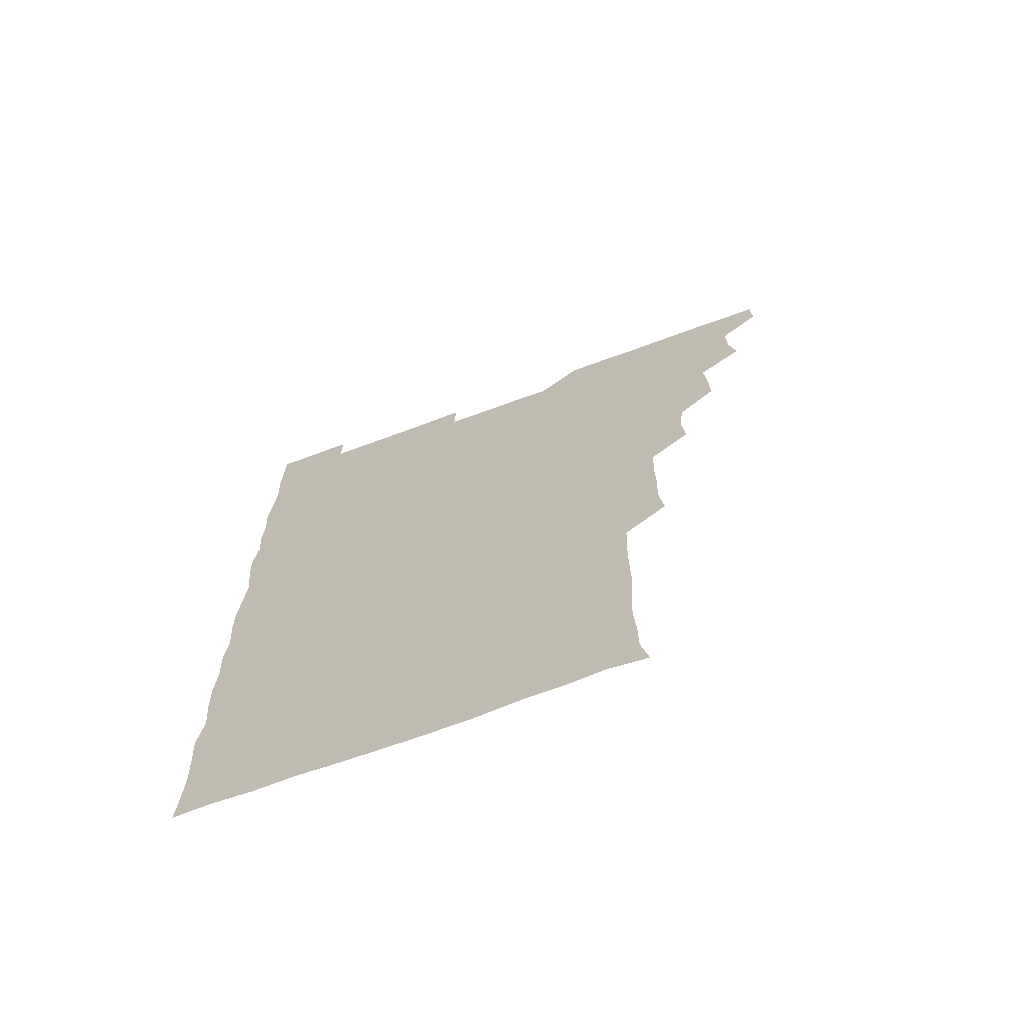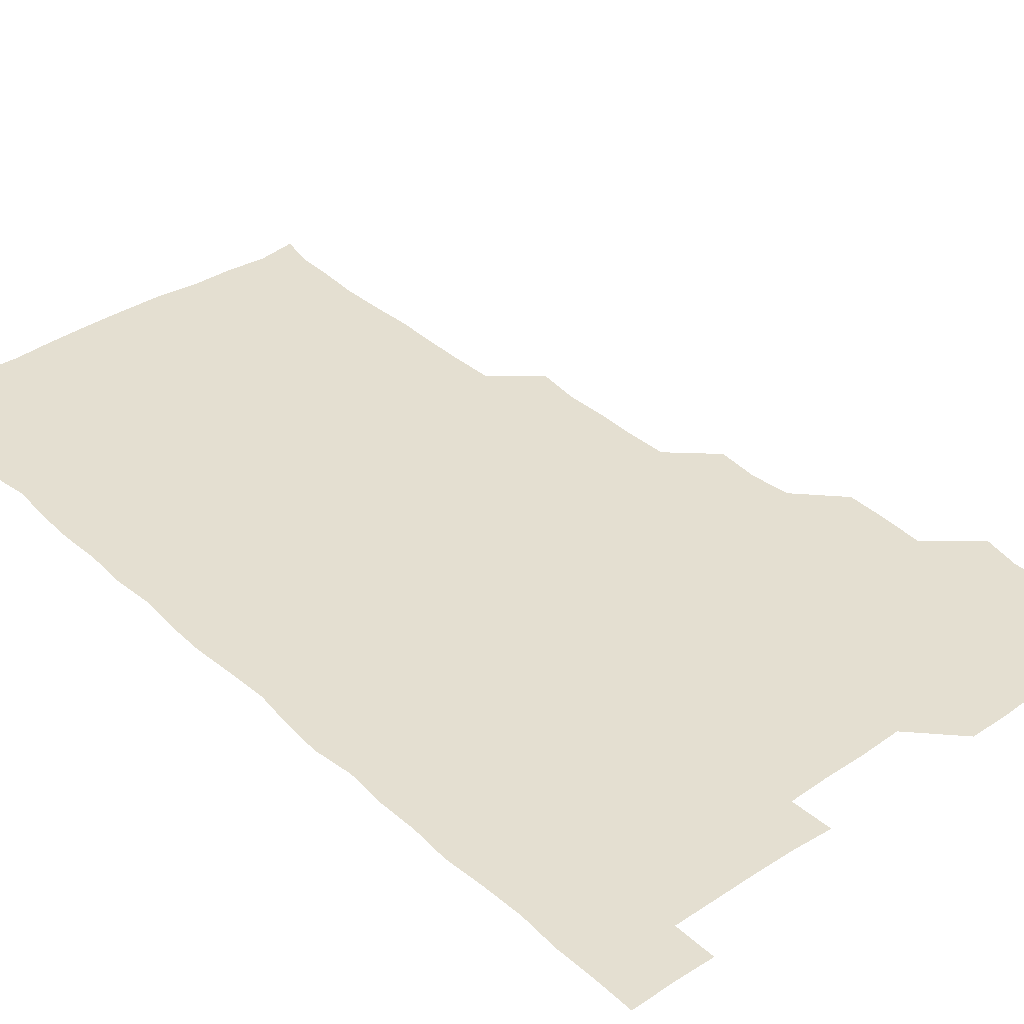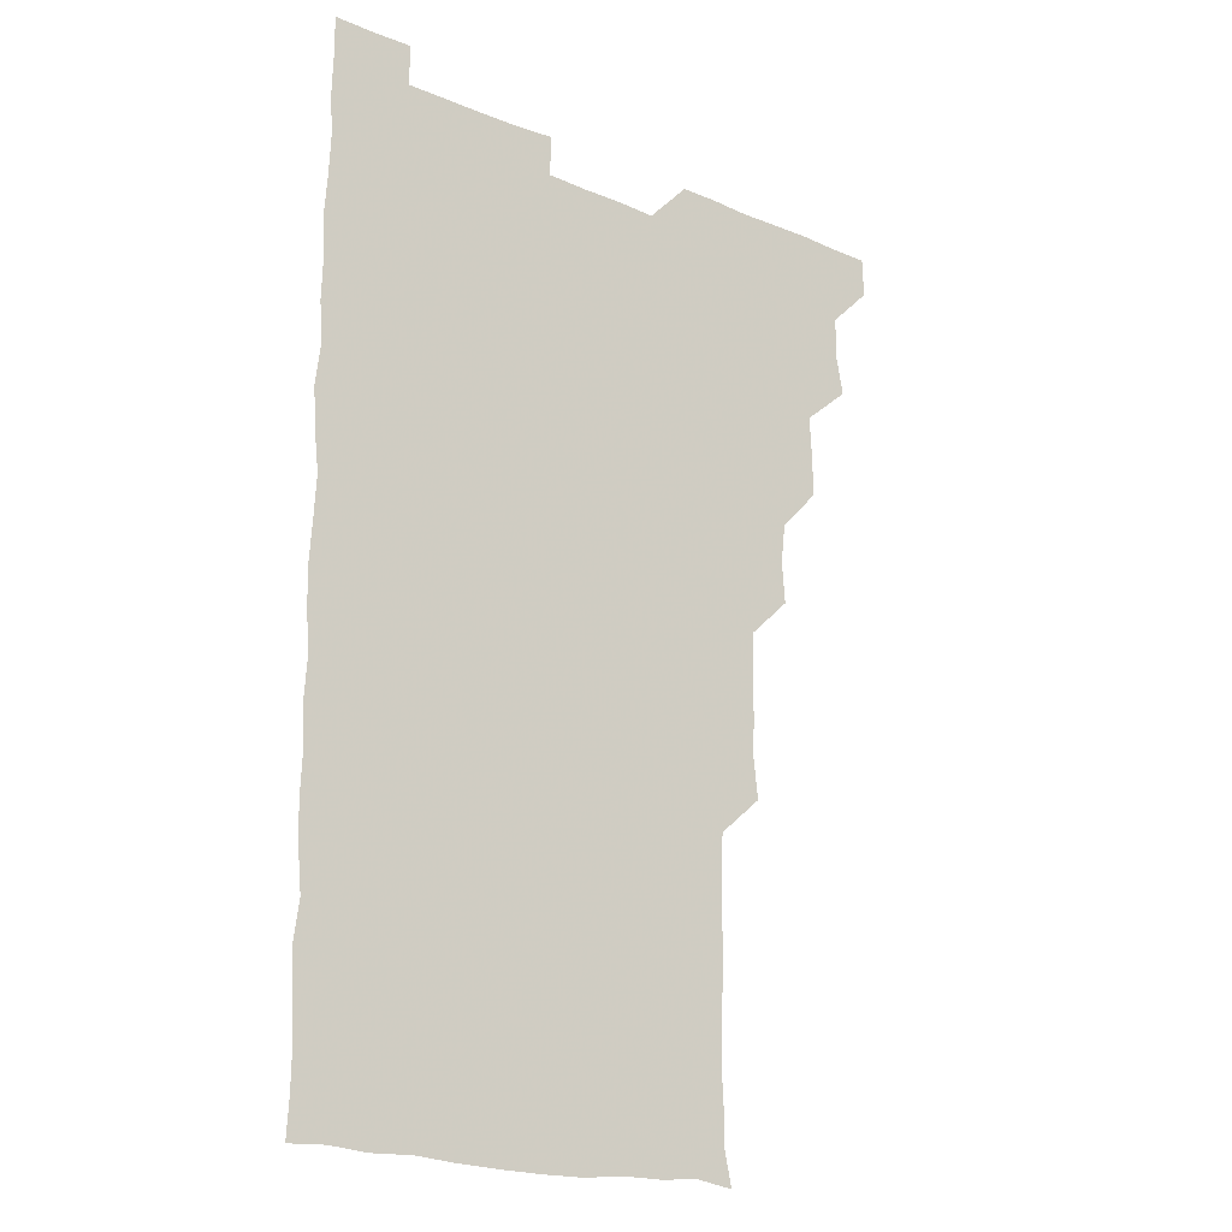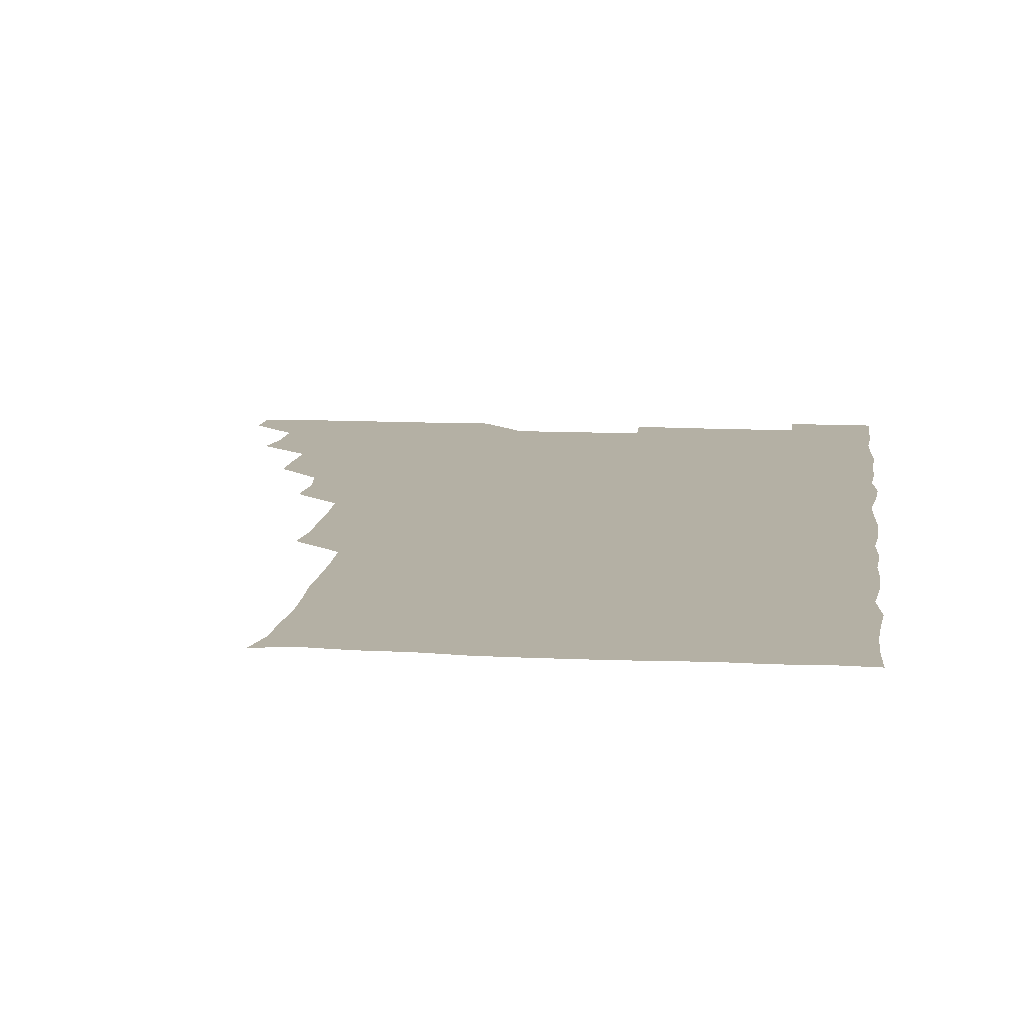
<metadata>
{"format":"obj","ext":"obj","renderer":"f3d","projection":"perspective","resolution":1024,"background":"white","views":[{"elev":-70.6,"azim":-159.8,"up":"+Y"},{"elev":36.7,"azim":139.5,"up":"+Z"},{"elev":-19.8,"azim":142.4,"up":"+Y"},{"elev":11.5,"azim":7.1,"up":"+Z"}]}
</metadata>
<code>
v 480.6 541.2 0
v 481.1 555.9 0
v 493.5 495.5 0
v 496.1 509.5 0
v 496.2 525.7 0
v 496.5 540.7 0
v 496.1 555.9 0
v 509.9 450 0
v 510.1 464.5 0
v 510.9 480.7 0
v 512.6 496.8 0
v 511 510.9 0
v 511.8 525.9 0
v 511.6 540.5 0
v 510.7 556.7 0
v 525.1 404.2 0
v 526.3 419.8 0
v 524.5 434.6 0
v 526.9 451.1 0
v 526.4 466.2 0
v 525.7 480.9 0
v 526.2 496.1 0
v 526.5 511.1 0
v 526.6 525.8 0
v 526.5 540.2 0
v 525.7 556.5 0
v 539.8 328.5 0
v 541.5 344 0
v 541 358.8 0
v 541.1 374.1 0
v 540.5 389.7 0
v 540.7 405.5 0
v 540.8 420.7 0
v 542.3 437 0
v 540.7 450.9 0
v 541.5 466.2 0
v 541.7 481.3 0
v 540.7 496 0
v 541.3 510.9 0
v 541.3 525.7 0
v 541.2 540.4 0
v 541 556.2 0
v 554.4 195.1 0
v 557.1 208 0
v 557.2 221.4 0
v 558 236.8 0
v 557.5 252.9 0
v 556.5 268.1 0
v 556.7 283.7 0
v 556.6 298.6 0
v 556 314.3 0
v 556.6 331.1 0
v 556.3 345.8 0
v 556.4 360.9 0
v 556.3 375.9 0
v 556.1 391 0
v 556.6 406.5 0
v 556.3 421.4 0
v 556 436.1 0
v 557 451.9 0
v 556 466.1 0
v 556.3 481.2 0
v 557.1 496.1 0
v 556.2 511 0
v 556 526 0
v 556 540.7 0
v 556 557 0
v 569.4 197.3 0
v 569.9 209.3 0
v 572.6 226.5 0
v 572.2 241.3 0
v 571.9 256 0
v 572 271.4 0
v 571.5 285.9 0
v 570.7 300 0
v 571.8 317 0
v 571.7 331.9 0
v 571.6 346.3 0
v 571.8 361.7 0
v 571 376.1 0
v 571.6 391.7 0
v 570.9 405.9 0
v 571.5 421.6 0
v 571.1 436.1 0
v 571.2 451.3 0
v 571.1 466.2 0
v 571.4 481.2 0
v 571 496.1 0
v 571.6 510.7 0
v 571.3 525.5 0
v 570.9 540.5 0
v 569.9 557 0
v 582.8 195.8 0
v 586.5 212.8 0
v 587.3 228 0
v 586.4 241.6 0
v 587.3 258.2 0
v 586.7 271.9 0
v 586.2 286.3 0
v 586.7 302.1 0
v 586.3 316.3 0
v 585.6 330.4 0
v 586.9 347.6 0
v 586.5 361.5 0
v 586.1 376.2 0
v 586.2 391.3 0
v 586.4 406.5 0
v 586.5 421.7 0
v 586.1 436.2 0
v 586.1 451.2 0
v 586.6 466.7 0
v 586.3 481.1 0
v 586.1 496 0
v 586.2 510.9 0
v 585.9 526 0
v 585.5 540.6 0
v 598.7 195.8 0
v 601.6 211.8 0
v 601.4 226.9 0
v 601.4 241.8 0
v 601.4 256.6 0
v 601 271.1 0
v 601.2 286.6 0
v 601.2 301.4 0
v 601.2 316.8 0
v 601.6 332.6 0
v 601 345.6 0
v 601.2 361.6 0
v 601.2 376.7 0
v 601.6 392.3 0
v 601.1 406.2 0
v 601.3 421.5 0
v 601.1 436.3 0
v 601 451.1 0
v 601.1 466.1 0
v 601.1 481.1 0
v 601.4 496 0
v 601.2 510.9 0
v 600.8 526.3 0
v 600.7 541.3 0
v 614.4 194 0
v 616.3 212.7 0
v 616.4 227.4 0
v 616.1 241.5 0
v 616.2 257 0
v 616.1 271.4 0
v 615.9 285.7 0
v 616 301.8 0
v 616.3 317.4 0
v 616.1 332 0
v 616 346 0
v 616.1 361.5 0
v 616.1 376.3 0
v 616 391.6 0
v 615.9 405.5 0
v 616.2 421.7 0
v 616 436.1 0
v 616.1 451.5 0
v 616.2 466.3 0
v 616 481 0
v 616.1 496 0
v 616.2 510.8 0
v 616.5 525.4 0
v 615.9 541.2 0
v 630.4 193.8 0
v 630.9 211.7 0
v 630.9 227.1 0
v 630.9 242 0
v 631.1 257.1 0
v 631.1 271.5 0
v 631.1 286.9 0
v 631.1 301.4 0
v 631 316.6 0
v 630.9 331.5 0
v 631 346.5 0
v 631 361.2 0
v 631 376.8 0
v 630.9 391.3 0
v 631 406.3 0
v 631 421.8 0
v 631 436.2 0
v 631 451.3 0
v 631 466.2 0
v 631 481 0
v 631 496 0
v 631.1 510.8 0
v 631.3 525.3 0
v 631.2 541.7 0
v 630.7 557 0
v 645.8 194 0
v 645.7 212.4 0
v 645.8 227.3 0
v 645.9 241.2 0
v 645.6 257.2 0
v 646.2 272 0
v 645.9 286.6 0
v 645.9 302.3 0
v 646 316.8 0
v 646 331.1 0
v 645.9 345.9 0
v 645.9 361.8 0
v 645.9 376.6 0
v 645.9 391.5 0
v 645.9 406.4 0
v 645.7 421.7 0
v 645.9 436.4 0
v 645.8 451.4 0
v 646 466.2 0
v 646 481.4 0
v 646.1 496.1 0
v 646 510.8 0
v 646 525.7 0
v 646.1 540.8 0
v 645.2 556.1 0
v 661.8 194.5 0
v 660.7 212 0
v 660.8 226.7 0
v 660.4 242.1 0
v 661.8 254.3 0
v 660.8 271.5 0
v 660.8 286.3 0
v 660.9 301.1 0
v 660.7 316.7 0
v 660.8 331.7 0
v 660.8 346.5 0
v 660.8 361.6 0
v 660.7 376.6 0
v 660.8 391.2 0
v 660.6 406.6 0
v 660.8 421.3 0
v 660.7 436.4 0
v 661 451 0
v 660.8 466.4 0
v 660.9 481.2 0
v 660.8 496.1 0
v 661 511.1 0
v 661 526 0
v 661.1 540.5 0
v 660.5 555.8 0
v 677.6 195.6 0
v 675.9 211.5 0
v 675.3 227.8 0
v 675.9 241 0
v 675.9 255.9 0
v 674.8 273.3 0
v 675.6 286.6 0
v 675.3 302.6 0
v 675.3 317.3 0
v 675.4 331.8 0
v 675.6 346.4 0
v 675.1 362.3 0
v 675.5 376.6 0
v 675.5 391.5 0
v 676.2 405.8 0
v 675.9 421 0
v 675.4 436.6 0
v 675.8 451.2 0
v 675.8 466.2 0
v 675.4 481.7 0
v 675.7 496.2 0
v 675.8 511 0
v 676 526 0
v 675.9 541 0
v 675.9 555.9 0
v 693.1 195 0
v 690.9 211 0
v 689.5 228 0
v 690.3 241.9 0
v 690.1 257.6 0
v 690.6 271.4 0
v 689.9 287.4 0
v 690.5 301.4 0
v 689.2 317.8 0
v 690.4 331.5 0
v 690.1 346.7 0
v 690.8 361.4 0
v 690.1 376.8 0
v 690.3 391.4 0
v 690.7 406.1 0
v 690.3 421.7 0
v 690.9 436.1 0
v 690.5 451.4 0
v 690.6 466.3 0
v 690.4 481.4 0
v 690.7 496.2 0
v 690.6 511.2 0
v 690.8 526 0
v 690.9 540.8 0
v 691 555.9 0
v 690.9 571.2 0
v 707.7 196 0
v 705.6 211.5 0
v 705.8 225.9 0
v 705.7 241.1 0
v 704.5 257.4 0
v 704.8 271.2 0
v 705.2 286.4 0
v 704.7 301.7 0
v 705.3 316.1 0
v 705.2 331.2 0
v 705.1 346.1 0
v 706.1 360.9 0
v 705.6 376.1 0
v 705.2 391.1 0
v 705.5 405.9 0
v 705.1 421.7 0
v 704.6 436.7 0
v 705.8 450.7 0
v 705.8 466 0
v 704.5 481.7 0
v 705.6 496.1 0
v 705.5 510.9 0
v 705.5 526 0
v 705.4 540.7 0
v 706 555.9 0
v 706 570.8 0
v 721.6 195.3 0
v 720.8 209.1 0
v 720.6 223.7 0
v 721.2 238.1 0
v 722.2 252.4 0
v 720.1 268 0
v 721.5 282.9 0
v 722 297.8 0
v 721.3 313.1 0
v 722.1 328.1 0
v 721 343.8 0
v 722.1 358.8 0
v 722.4 373.3 0
v 721.3 388.4 0
v 720.4 404.4 0
v 722.1 419.5 0
v 722.9 434.3 0
v 721.1 449.6 0
v 722.1 464.5 0
v 721.6 479.9 0
v 722.4 494.6 0
v 721.3 509.8 0
v 720.6 525.7 0
v 721.4 540.9 0
v 721 556 0
v 721 571 0
f 5 6 1
f 1 6 2
f 6 7 2
f 10 11 3
f 3 11 4
f 11 12 4
f 4 12 5
f 12 13 5
f 5 13 6
f 13 14 6
f 6 14 7
f 14 15 7
f 18 19 8
f 8 19 9
f 19 20 9
f 9 20 10
f 20 21 10
f 10 21 11
f 21 22 11
f 11 22 12
f 22 23 12
f 12 23 13
f 23 24 13
f 13 24 14
f 24 25 14
f 14 25 15
f 25 26 15
f 31 32 16
f 16 32 17
f 32 33 17
f 17 33 18
f 33 34 18
f 18 34 19
f 34 35 19
f 19 35 20
f 35 36 20
f 20 36 21
f 36 37 21
f 21 37 22
f 37 38 22
f 22 38 23
f 38 39 23
f 23 39 24
f 39 40 24
f 24 40 25
f 40 41 25
f 25 41 26
f 41 42 26
f 51 52 27
f 27 52 28
f 52 53 28
f 28 53 29
f 53 54 29
f 29 54 30
f 54 55 30
f 30 55 31
f 55 56 31
f 31 56 32
f 56 57 32
f 32 57 33
f 57 58 33
f 33 58 34
f 58 59 34
f 34 59 35
f 59 60 35
f 35 60 36
f 60 61 36
f 36 61 37
f 61 62 37
f 37 62 38
f 62 63 38
f 38 63 39
f 63 64 39
f 39 64 40
f 64 65 40
f 40 65 41
f 65 66 41
f 41 66 42
f 66 67 42
f 43 68 44
f 68 69 44
f 44 69 45
f 69 70 45
f 45 70 46
f 70 71 46
f 46 71 47
f 71 72 47
f 47 72 48
f 72 73 48
f 48 73 49
f 73 74 49
f 49 74 50
f 74 75 50
f 50 75 51
f 75 76 51
f 51 76 52
f 76 77 52
f 52 77 53
f 77 78 53
f 53 78 54
f 78 79 54
f 54 79 55
f 79 80 55
f 55 80 56
f 80 81 56
f 56 81 57
f 81 82 57
f 57 82 58
f 82 83 58
f 58 83 59
f 83 84 59
f 59 84 60
f 84 85 60
f 60 85 61
f 85 86 61
f 61 86 62
f 86 87 62
f 62 87 63
f 87 88 63
f 63 88 64
f 88 89 64
f 64 89 65
f 89 90 65
f 65 90 66
f 90 91 66
f 66 91 67
f 91 92 67
f 68 93 69
f 93 94 69
f 69 94 70
f 94 95 70
f 70 95 71
f 95 96 71
f 71 96 72
f 96 97 72
f 72 97 73
f 97 98 73
f 73 98 74
f 98 99 74
f 74 99 75
f 99 100 75
f 75 100 76
f 100 101 76
f 76 101 77
f 101 102 77
f 77 102 78
f 102 103 78
f 78 103 79
f 103 104 79
f 79 104 80
f 104 105 80
f 80 105 81
f 105 106 81
f 81 106 82
f 106 107 82
f 82 107 83
f 107 108 83
f 83 108 84
f 108 109 84
f 84 109 85
f 109 110 85
f 85 110 86
f 110 111 86
f 86 111 87
f 111 112 87
f 87 112 88
f 112 113 88
f 88 113 89
f 113 114 89
f 89 114 90
f 114 115 90
f 90 115 91
f 115 116 91
f 91 116 92
f 93 117 94
f 117 118 94
f 94 118 95
f 118 119 95
f 95 119 96
f 119 120 96
f 96 120 97
f 120 121 97
f 97 121 98
f 121 122 98
f 98 122 99
f 122 123 99
f 99 123 100
f 123 124 100
f 100 124 101
f 124 125 101
f 101 125 102
f 125 126 102
f 102 126 103
f 126 127 103
f 103 127 104
f 127 128 104
f 104 128 105
f 128 129 105
f 105 129 106
f 129 130 106
f 106 130 107
f 130 131 107
f 107 131 108
f 131 132 108
f 108 132 109
f 132 133 109
f 109 133 110
f 133 134 110
f 110 134 111
f 134 135 111
f 111 135 112
f 135 136 112
f 112 136 113
f 136 137 113
f 113 137 114
f 137 138 114
f 114 138 115
f 138 139 115
f 115 139 116
f 139 140 116
f 117 141 118
f 141 142 118
f 118 142 119
f 142 143 119
f 119 143 120
f 143 144 120
f 120 144 121
f 144 145 121
f 121 145 122
f 145 146 122
f 122 146 123
f 146 147 123
f 123 147 124
f 147 148 124
f 124 148 125
f 148 149 125
f 125 149 126
f 149 150 126
f 126 150 127
f 150 151 127
f 127 151 128
f 151 152 128
f 128 152 129
f 152 153 129
f 129 153 130
f 153 154 130
f 130 154 131
f 154 155 131
f 131 155 132
f 155 156 132
f 132 156 133
f 156 157 133
f 133 157 134
f 157 158 134
f 134 158 135
f 158 159 135
f 135 159 136
f 159 160 136
f 136 160 137
f 160 161 137
f 137 161 138
f 161 162 138
f 138 162 139
f 162 163 139
f 139 163 140
f 163 164 140
f 141 165 142
f 165 166 142
f 142 166 143
f 166 167 143
f 143 167 144
f 167 168 144
f 144 168 145
f 168 169 145
f 145 169 146
f 169 170 146
f 146 170 147
f 170 171 147
f 147 171 148
f 171 172 148
f 148 172 149
f 172 173 149
f 149 173 150
f 173 174 150
f 150 174 151
f 174 175 151
f 151 175 152
f 175 176 152
f 152 176 153
f 176 177 153
f 153 177 154
f 177 178 154
f 154 178 155
f 178 179 155
f 155 179 156
f 179 180 156
f 156 180 157
f 180 181 157
f 157 181 158
f 181 182 158
f 158 182 159
f 182 183 159
f 159 183 160
f 183 184 160
f 160 184 161
f 184 185 161
f 161 185 162
f 185 186 162
f 162 186 163
f 186 187 163
f 163 187 164
f 187 188 164
f 165 190 166
f 190 191 166
f 166 191 167
f 191 192 167
f 167 192 168
f 192 193 168
f 168 193 169
f 193 194 169
f 169 194 170
f 194 195 170
f 170 195 171
f 195 196 171
f 171 196 172
f 196 197 172
f 172 197 173
f 197 198 173
f 173 198 174
f 198 199 174
f 174 199 175
f 199 200 175
f 175 200 176
f 200 201 176
f 176 201 177
f 201 202 177
f 177 202 178
f 202 203 178
f 178 203 179
f 203 204 179
f 179 204 180
f 204 205 180
f 180 205 181
f 205 206 181
f 181 206 182
f 206 207 182
f 182 207 183
f 207 208 183
f 183 208 184
f 208 209 184
f 184 209 185
f 209 210 185
f 185 210 186
f 210 211 186
f 186 211 187
f 211 212 187
f 187 212 188
f 212 213 188
f 188 213 189
f 213 214 189
f 190 215 191
f 215 216 191
f 191 216 192
f 216 217 192
f 192 217 193
f 217 218 193
f 193 218 194
f 218 219 194
f 194 219 195
f 219 220 195
f 195 220 196
f 220 221 196
f 196 221 197
f 221 222 197
f 197 222 198
f 222 223 198
f 198 223 199
f 223 224 199
f 199 224 200
f 224 225 200
f 200 225 201
f 225 226 201
f 201 226 202
f 226 227 202
f 202 227 203
f 227 228 203
f 203 228 204
f 228 229 204
f 204 229 205
f 229 230 205
f 205 230 206
f 230 231 206
f 206 231 207
f 231 232 207
f 207 232 208
f 232 233 208
f 208 233 209
f 233 234 209
f 209 234 210
f 234 235 210
f 210 235 211
f 235 236 211
f 211 236 212
f 236 237 212
f 212 237 213
f 237 238 213
f 213 238 214
f 238 239 214
f 215 240 216
f 240 241 216
f 216 241 217
f 241 242 217
f 217 242 218
f 242 243 218
f 218 243 219
f 243 244 219
f 219 244 220
f 244 245 220
f 220 245 221
f 245 246 221
f 221 246 222
f 246 247 222
f 222 247 223
f 247 248 223
f 223 248 224
f 248 249 224
f 224 249 225
f 249 250 225
f 225 250 226
f 250 251 226
f 226 251 227
f 251 252 227
f 227 252 228
f 252 253 228
f 228 253 229
f 253 254 229
f 229 254 230
f 254 255 230
f 230 255 231
f 255 256 231
f 231 256 232
f 256 257 232
f 232 257 233
f 257 258 233
f 233 258 234
f 258 259 234
f 234 259 235
f 259 260 235
f 235 260 236
f 260 261 236
f 236 261 237
f 261 262 237
f 237 262 238
f 262 263 238
f 238 263 239
f 263 264 239
f 240 265 241
f 265 266 241
f 241 266 242
f 266 267 242
f 242 267 243
f 267 268 243
f 243 268 244
f 268 269 244
f 244 269 245
f 269 270 245
f 245 270 246
f 270 271 246
f 246 271 247
f 271 272 247
f 247 272 248
f 272 273 248
f 248 273 249
f 273 274 249
f 249 274 250
f 274 275 250
f 250 275 251
f 275 276 251
f 251 276 252
f 276 277 252
f 252 277 253
f 277 278 253
f 253 278 254
f 278 279 254
f 254 279 255
f 279 280 255
f 255 280 256
f 280 281 256
f 256 281 257
f 281 282 257
f 257 282 258
f 282 283 258
f 258 283 259
f 283 284 259
f 259 284 260
f 284 285 260
f 260 285 261
f 285 286 261
f 261 286 262
f 286 287 262
f 262 287 263
f 287 288 263
f 263 288 264
f 288 289 264
f 265 291 266
f 291 292 266
f 266 292 267
f 292 293 267
f 267 293 268
f 293 294 268
f 268 294 269
f 294 295 269
f 269 295 270
f 295 296 270
f 270 296 271
f 296 297 271
f 271 297 272
f 297 298 272
f 272 298 273
f 298 299 273
f 273 299 274
f 299 300 274
f 274 300 275
f 300 301 275
f 275 301 276
f 301 302 276
f 276 302 277
f 302 303 277
f 277 303 278
f 303 304 278
f 278 304 279
f 304 305 279
f 279 305 280
f 305 306 280
f 280 306 281
f 306 307 281
f 281 307 282
f 307 308 282
f 282 308 283
f 308 309 283
f 283 309 284
f 309 310 284
f 284 310 285
f 310 311 285
f 285 311 286
f 311 312 286
f 286 312 287
f 312 313 287
f 287 313 288
f 313 314 288
f 288 314 289
f 314 315 289
f 289 315 290
f 315 316 290
f 291 317 292
f 317 318 292
f 292 318 293
f 318 319 293
f 293 319 294
f 319 320 294
f 294 320 295
f 320 321 295
f 295 321 296
f 321 322 296
f 296 322 297
f 322 323 297
f 297 323 298
f 323 324 298
f 298 324 299
f 324 325 299
f 299 325 300
f 325 326 300
f 300 326 301
f 326 327 301
f 301 327 302
f 327 328 302
f 302 328 303
f 328 329 303
f 303 329 304
f 329 330 304
f 304 330 305
f 330 331 305
f 305 331 306
f 331 332 306
f 306 332 307
f 332 333 307
f 307 333 308
f 333 334 308
f 308 334 309
f 334 335 309
f 309 335 310
f 335 336 310
f 310 336 311
f 336 337 311
f 311 337 312
f 337 338 312
f 312 338 313
f 338 339 313
f 313 339 314
f 339 340 314
f 314 340 315
f 340 341 315
f 315 341 316
f 341 342 316

</code>
